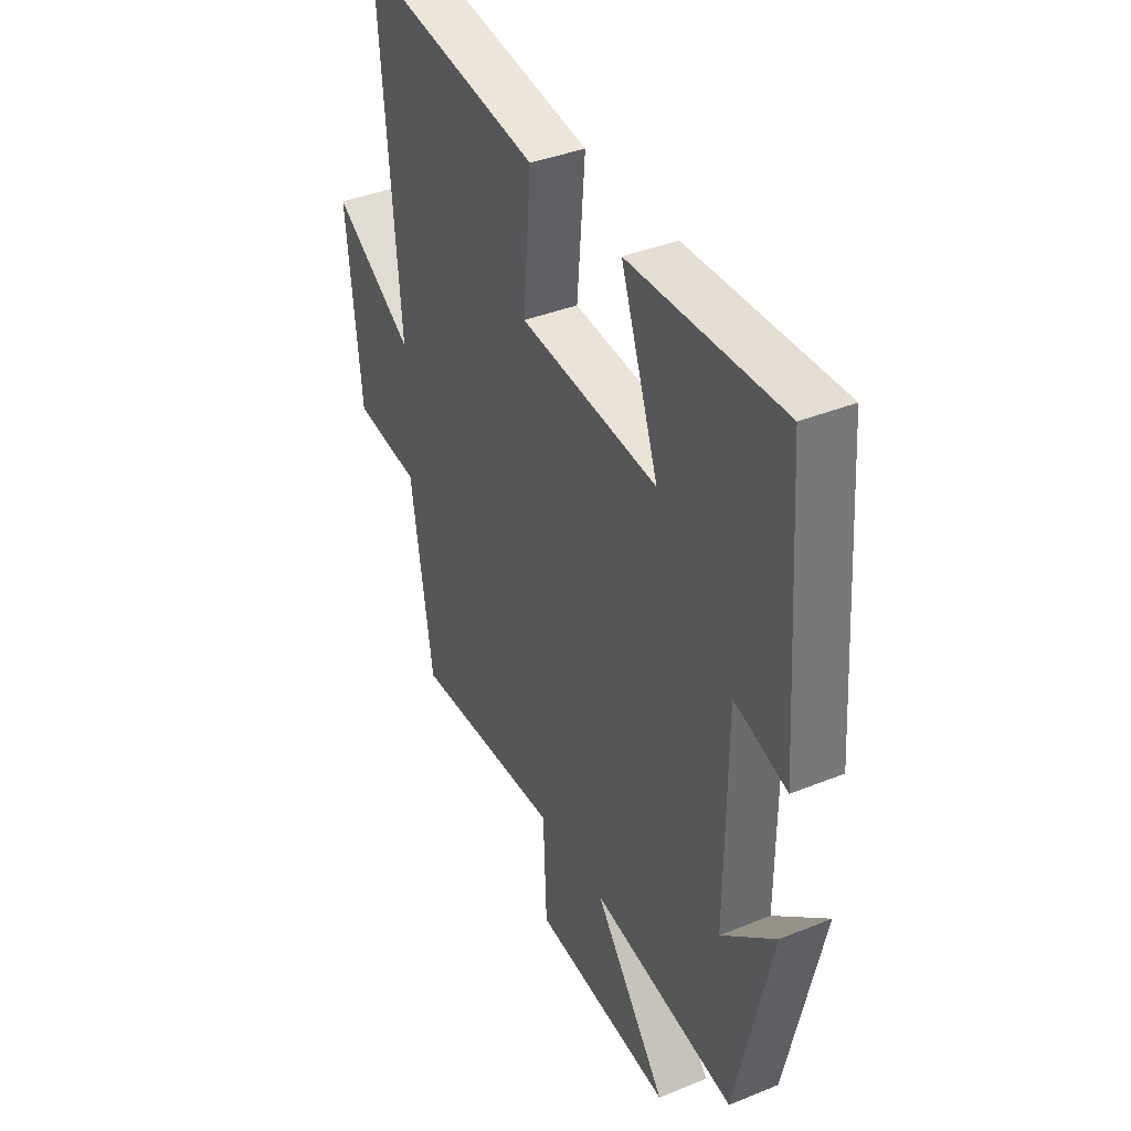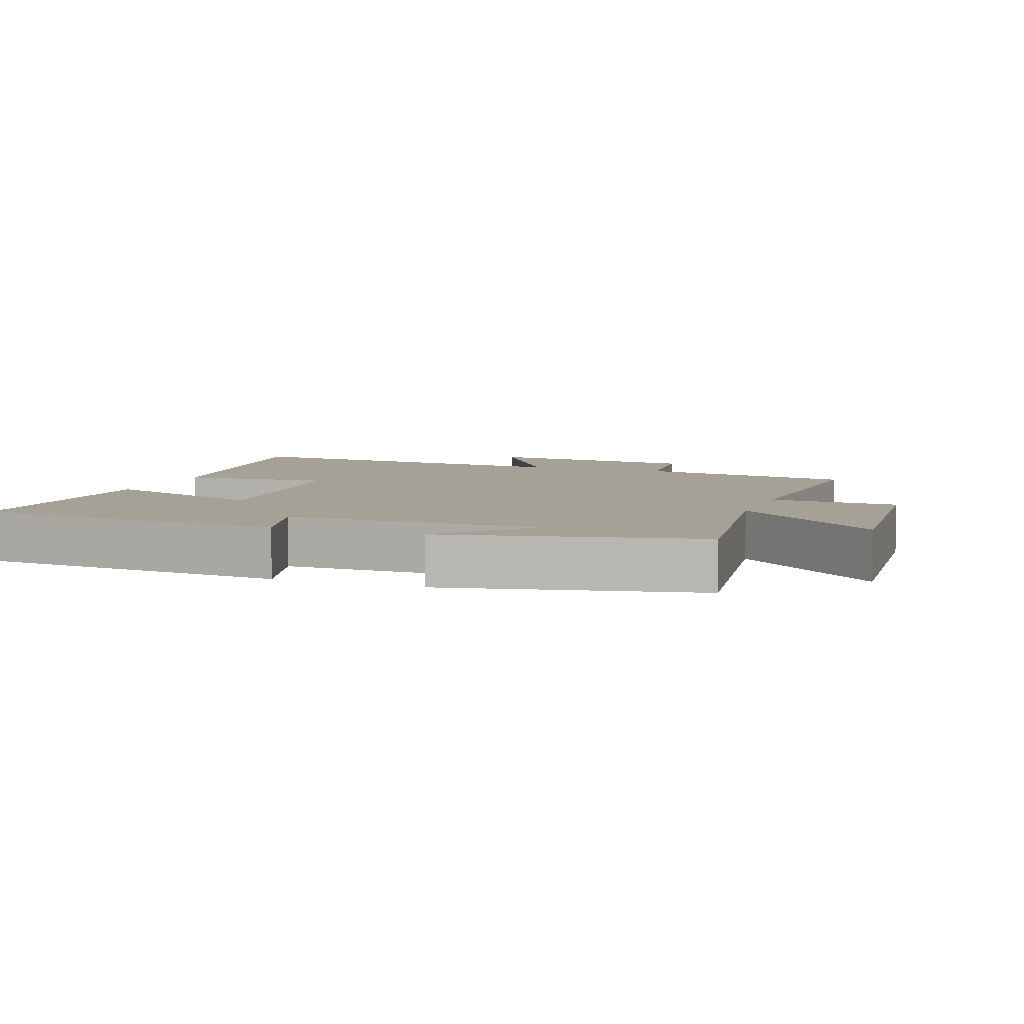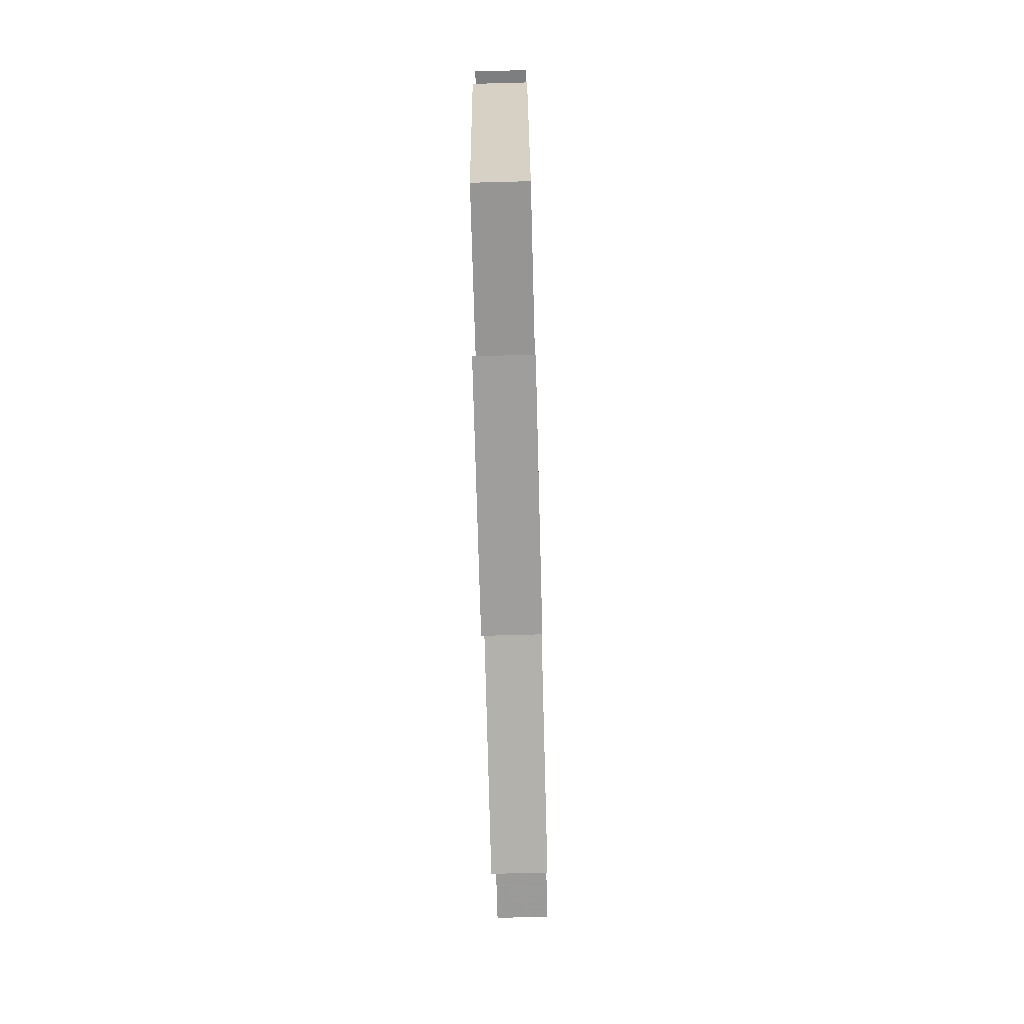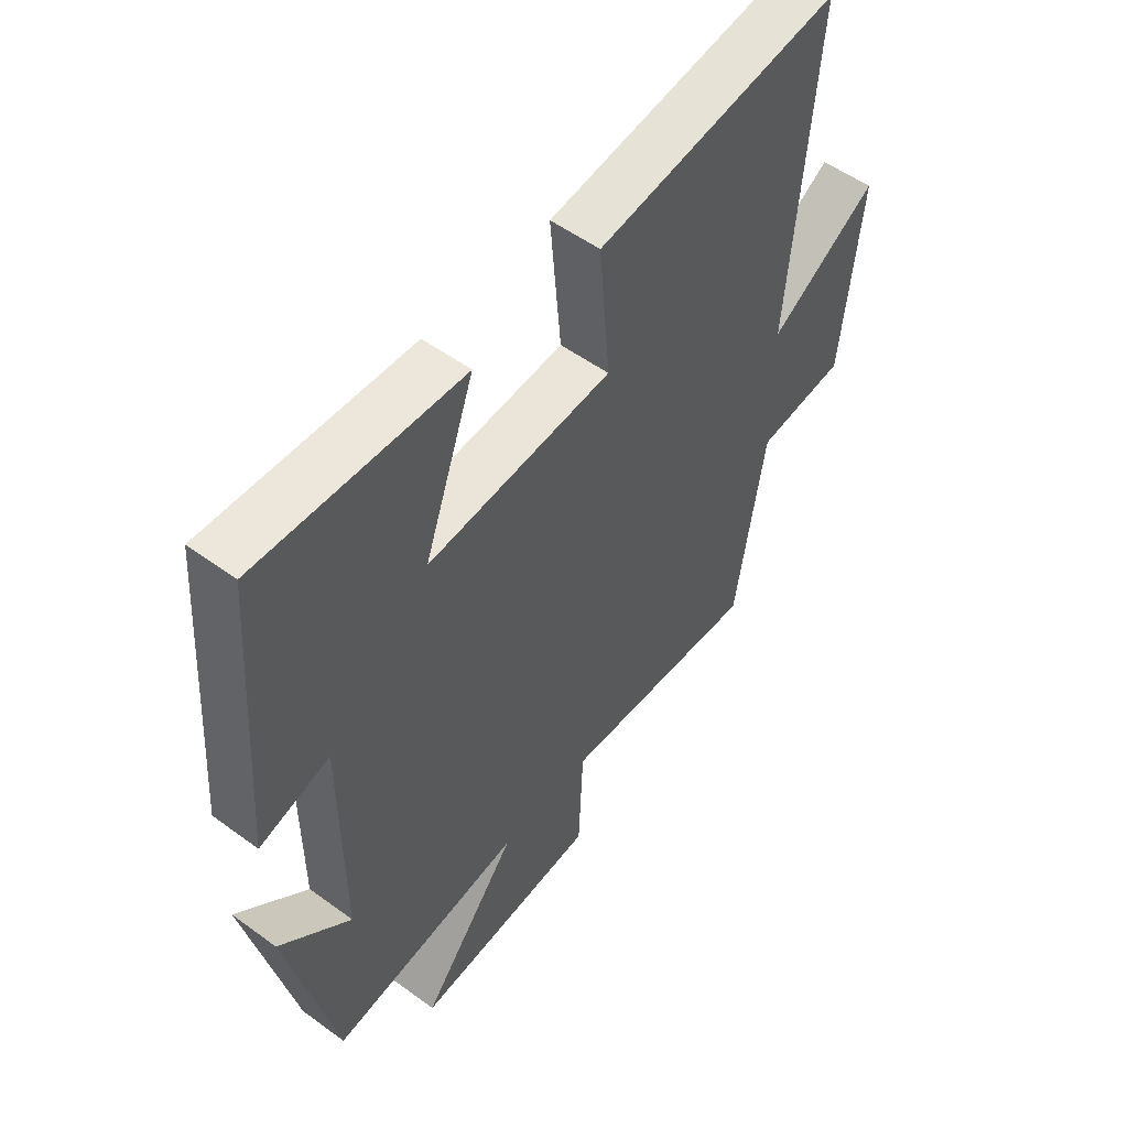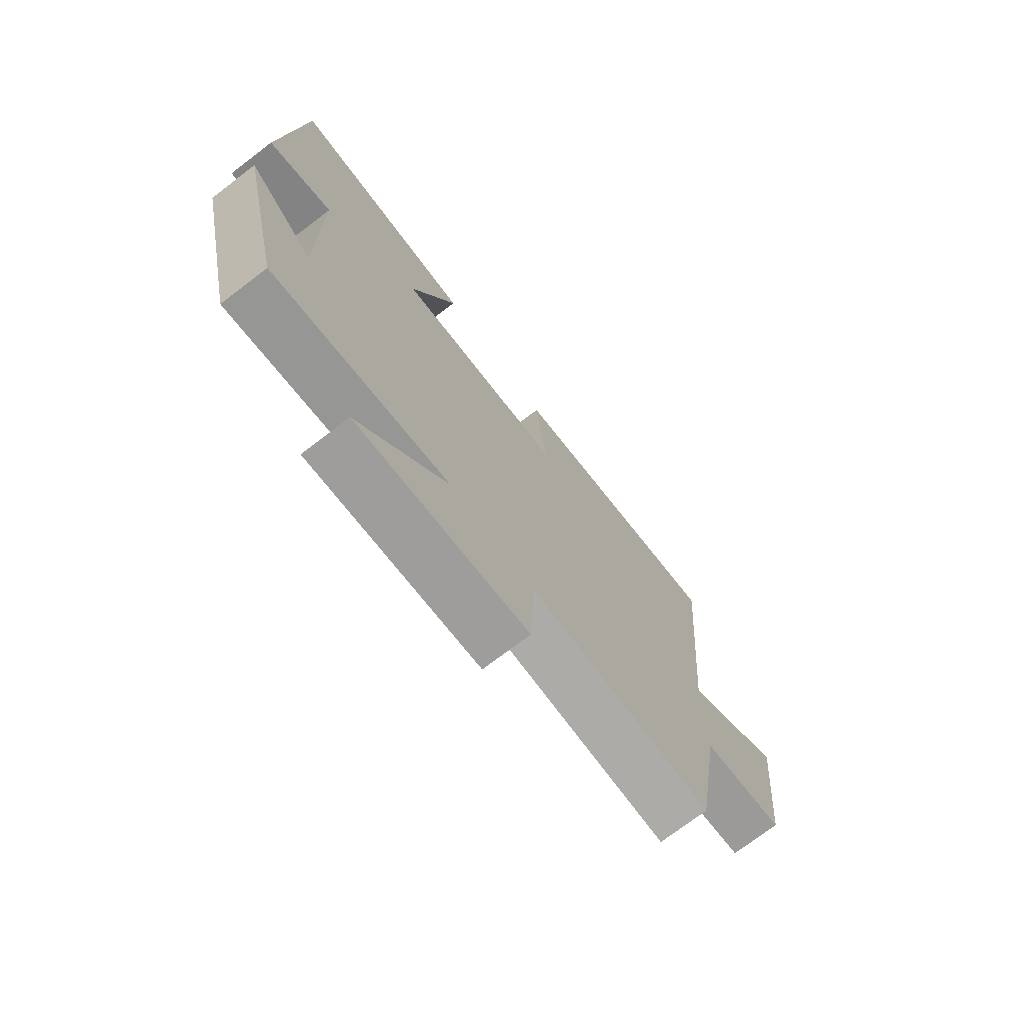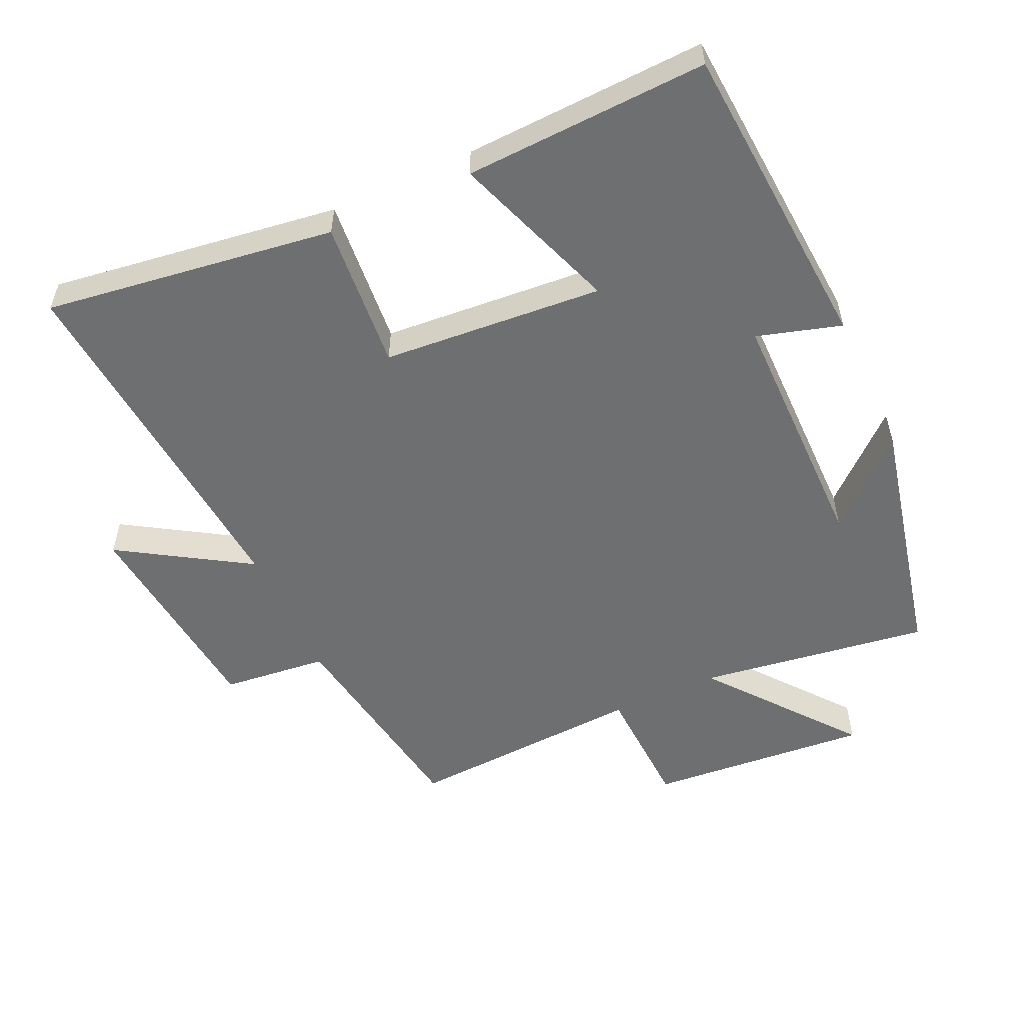
<metadata>
{"format":"obj","ext":"obj","renderer":"f3d","projection":"perspective","resolution":1024,"background":"white","views":[{"elev":38.7,"azim":63.0,"up":"+Z"},{"elev":6.2,"azim":110.3,"up":"+Y"},{"elev":-75.7,"azim":91.5,"up":"+Z"},{"elev":53.1,"azim":128.1,"up":"+Z"},{"elev":-74.0,"azim":127.3,"up":"+Z"},{"elev":-54.6,"azim":24.7,"up":"+Y"}]}
</metadata>
<code>
v 0.467 0.07 0.515
v 0.5 0.07 0.047
v 0.375 0.07 0.084
v 0.373 0.07 -0.29
v 0.5 0.07 -0.177
v 0.416 0.07 -0.55
v 0.073 0.07 -0.5
v 0.245 0.07 -0.717
v -0.085 0.07 -0.689
v -0.093 0.07 -0.5
v -0.448 0.07 -0.52
v -0.5 0.07 -0.197
v -0.657 0.07 -0.18
v -0.691 0.07 0.142
v -0.5 0.07 0.023
v -0.547 0.07 0.561
v -0.115 0.07 0.5
v -0.134 0.07 0.278
v 0.194 0.07 0.252
v 0.105 0.07 0.5
v 0.467 0 0.515
v 0.5 0 0.047
v 0.375 0 0.084
v 0.373 0 -0.29
v 0.5 0 -0.177
v 0.416 0 -0.55
v 0.073 0 -0.5
v 0.245 0 -0.717
v -0.085 0 -0.689
v -0.093 0 -0.5
v -0.448 0 -0.52
v -0.5 0 -0.197
v -0.657 0 -0.18
v -0.691 0 0.142
v -0.5 0 0.023
v -0.547 0 0.561
v -0.115 0 0.5
v -0.134 0 0.278
v 0.194 0 0.252
v 0.105 0 0.5
f 19 20 1 2
f 18 19 2 3
f 15 16 17 18
f 15 18 3 4
f 12 13 14 15
f 10 11 12 15
f 10 15 4
f 7 8 9 10
f 7 10 4
f 6 7 4
f 4 5 6
f 22 21 40 39
f 23 22 39 38
f 38 37 36 35
f 24 23 38 35
f 35 34 33 32
f 35 32 31 30
f 24 35 30
f 30 29 28 27
f 24 30 27
f 24 27 26
f 26 25 24
f 1 21 22 2
f 2 22 23 3
f 3 23 24 4
f 4 24 25 5
f 5 25 26 6
f 6 26 27 7
f 7 27 28 8
f 8 28 29 9
f 9 29 30 10
f 10 30 31 11
f 11 31 32 12
f 12 32 33 13
f 13 33 34 14
f 14 34 35 15
f 15 35 36 16
f 16 36 37 17
f 17 37 38 18
f 18 38 39 19
f 19 39 40 20
f 20 40 21 1

</code>
